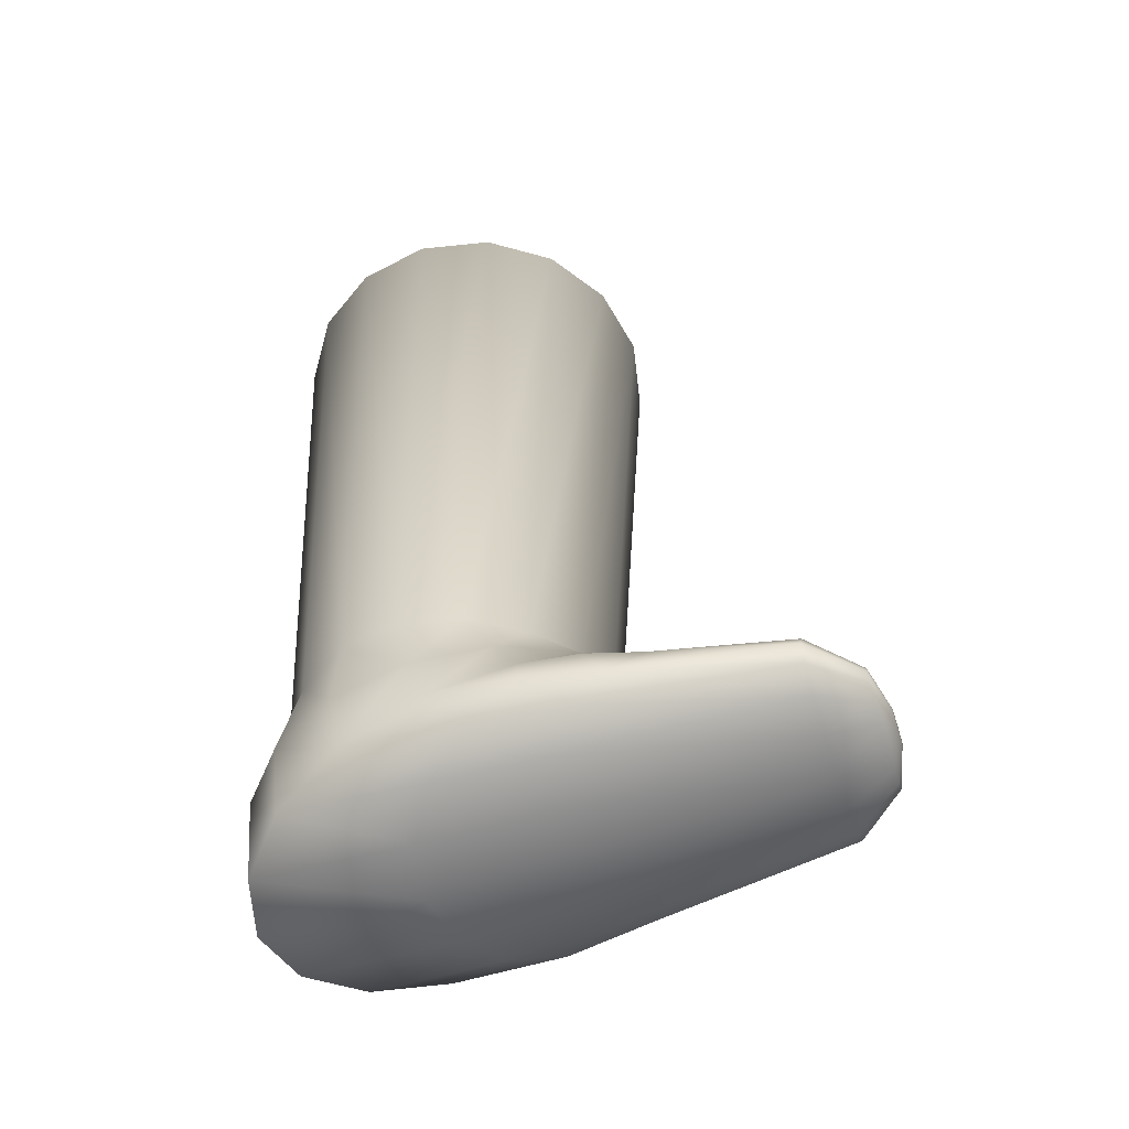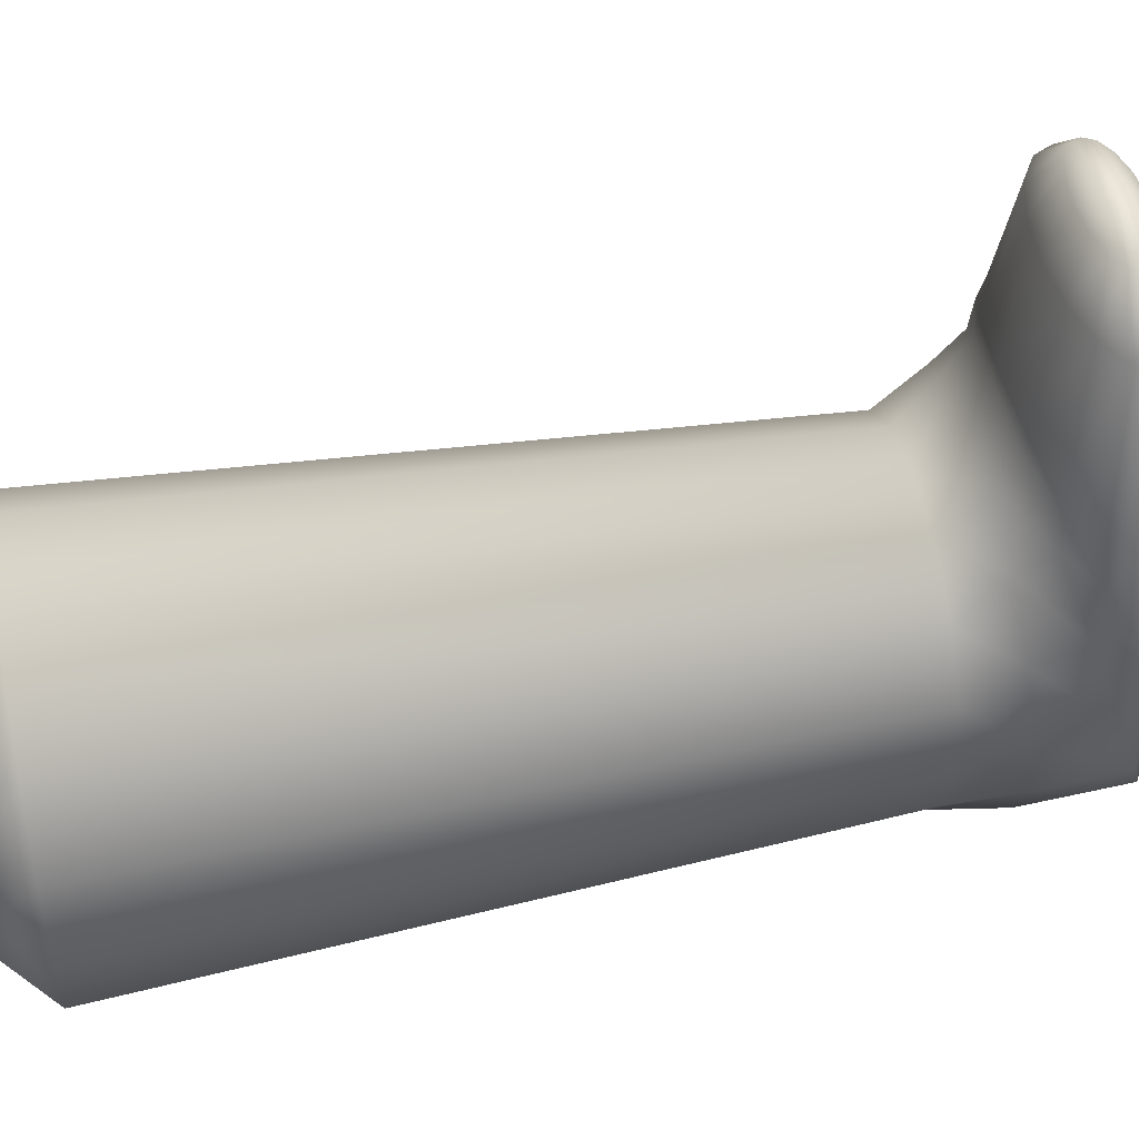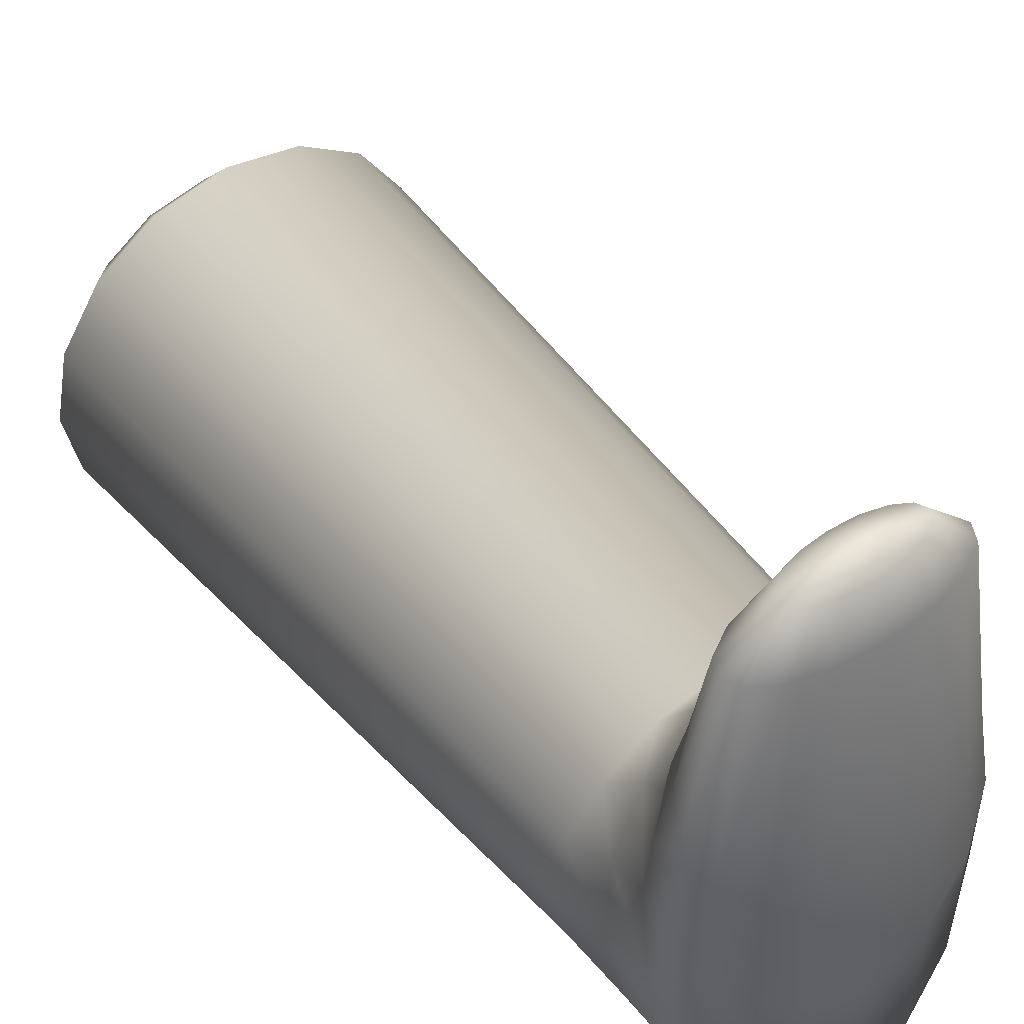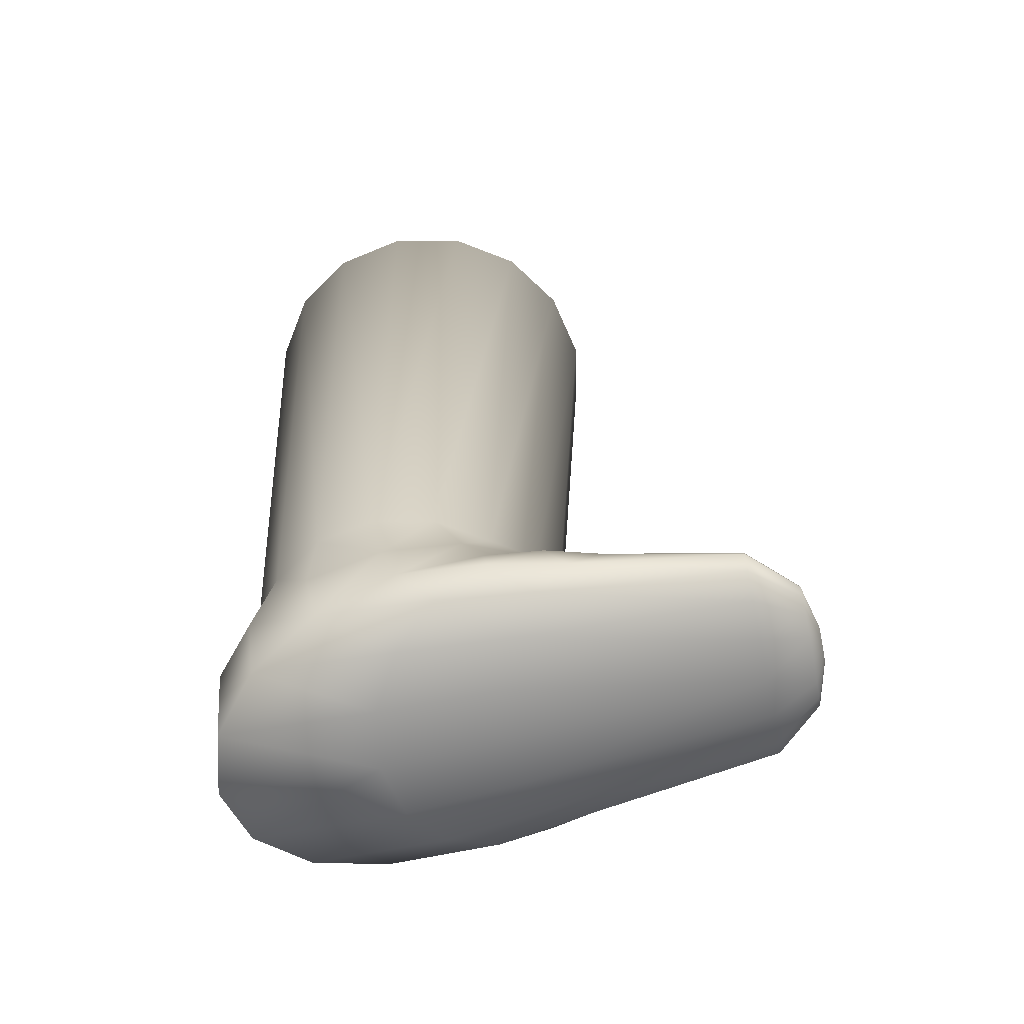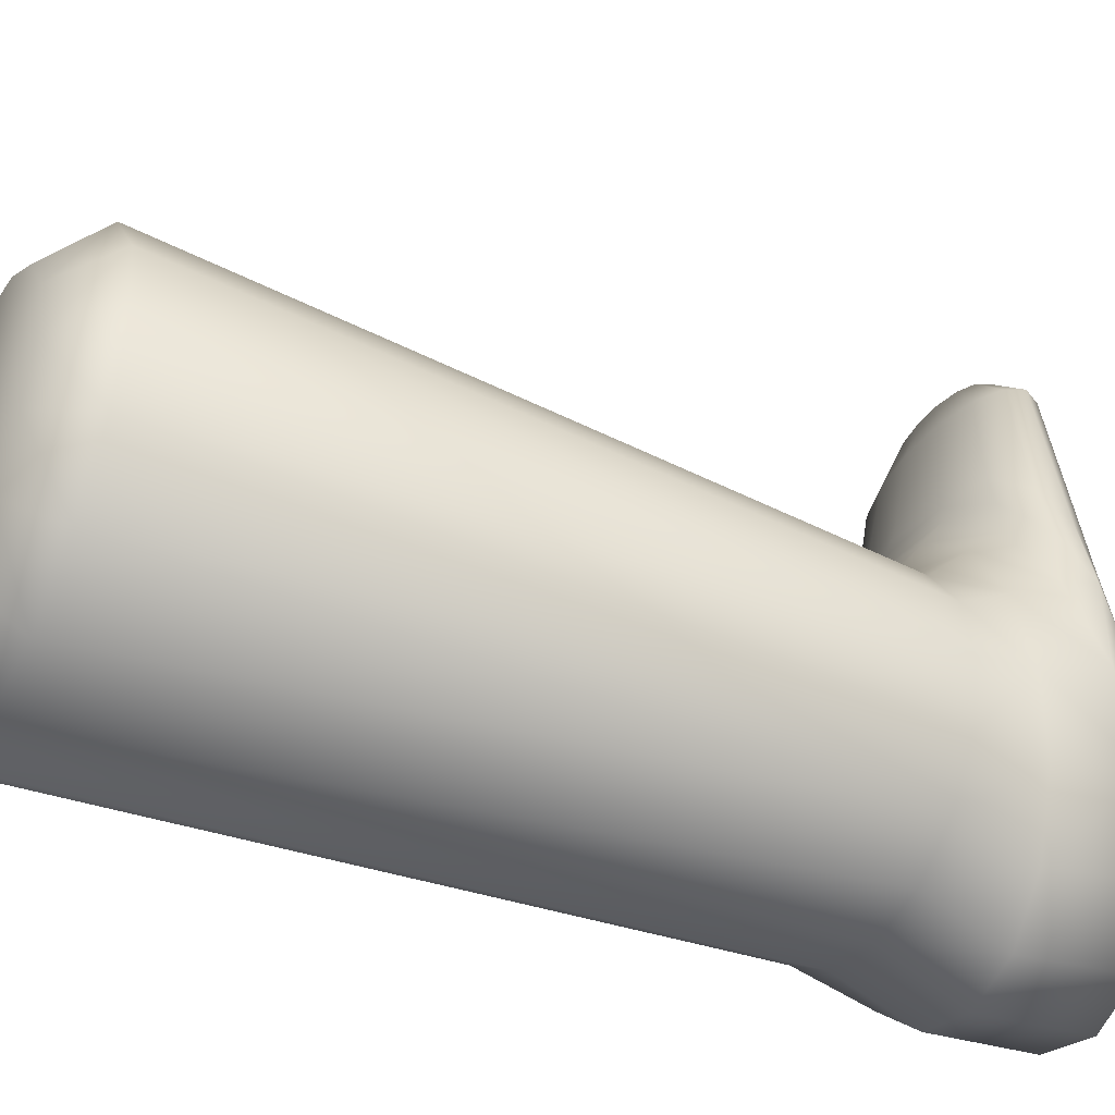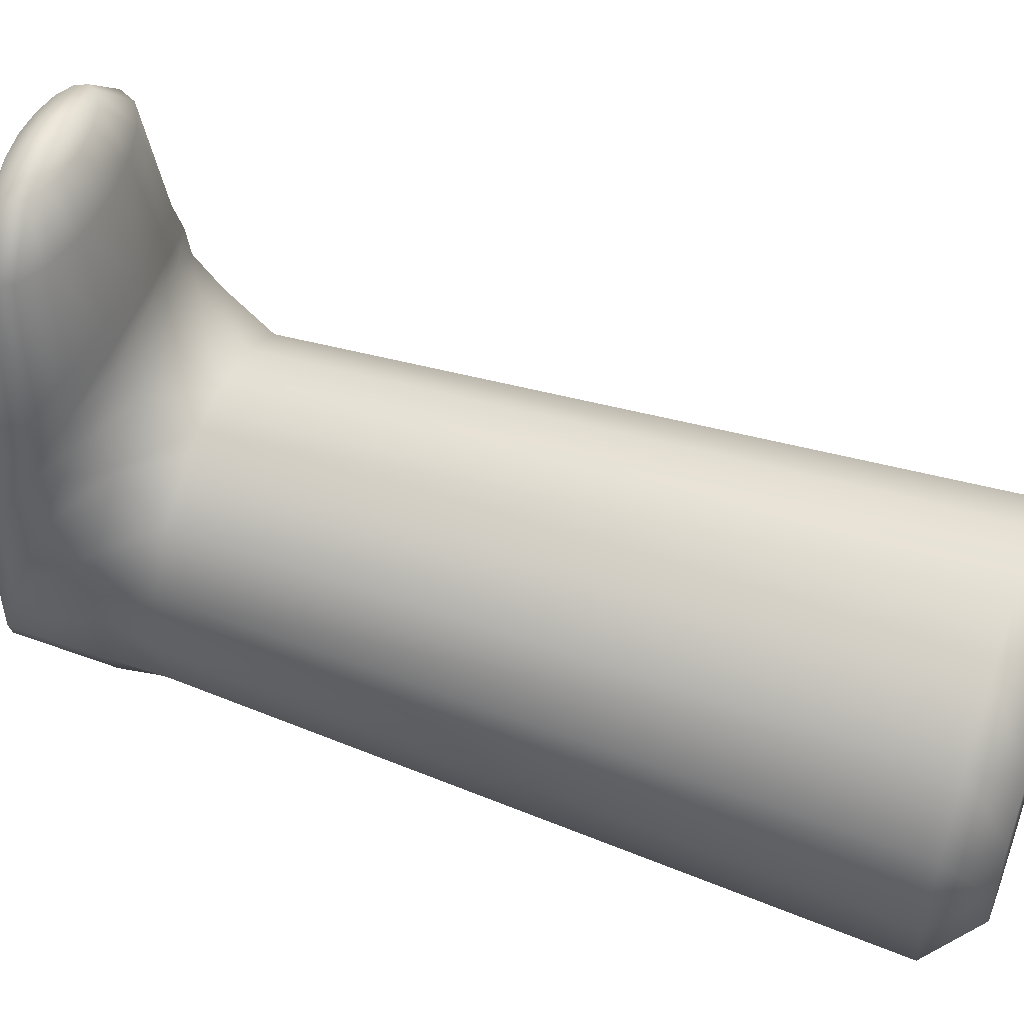
<metadata>
{"format":"obj","ext":"obj","renderer":"f3d","projection":"perspective","resolution":1024,"background":"white","views":[{"elev":-54.8,"azim":-72.3,"up":"+Y"},{"elev":49.0,"azim":-101.7,"up":"+Z"},{"elev":48.2,"azim":-37.3,"up":"+Z"},{"elev":-61.1,"azim":-78.2,"up":"+Y"},{"elev":-40.7,"azim":-117.9,"up":"+Z"},{"elev":51.9,"azim":110.1,"up":"+Z"}]}
</metadata>
<code>
o Sphere.002
v 0.3185 0.08448 -0.06995
v 0.2961 0.08448 -0.1815
v 0.2323 0.08448 -0.276
v 0.1368 0.08448 -0.3392
v 0.02424 0.08448 -0.3613
v -0.08835 0.08448 -0.3392
v -0.1838 0.08448 -0.276
v -0.2476 0.08448 -0.1815
v -0.27 0.08448 -0.06995
v -0.2476 0.08448 0.04156
v -0.1838 0.08448 0.1361
v -0.08835 0.08448 0.1993
v 0.02424 0.08448 0.2214
v 0.1368 0.08448 0.1993
v 0.2323 0.08448 0.1361
v 0.2961 0.08448 0.04156
v 0.1954 -1.091 0.4609
v 0.1823 -1.116 0.4609
v 0.1452 -1.137 0.4609
v 0.08973 -1.151 0.4609
v 0.02424 -1.156 0.4609
v -0.04124 -1.151 0.4609
v -0.09676 -1.137 0.4609
v -0.1339 -1.116 0.4609
v -0.1469 -1.091 0.4609
v -0.1339 -1.066 0.4609
v -0.09676 -1.044 0.4609
v -0.04124 -1.03 0.4609
v 0.02424 -1.025 0.4609
v 0.08973 -1.03 0.4609
v 0.1452 -1.044 0.4609
v 0.1823 -1.066 0.4609
v 0.2417 -0.9155 0.01926
v 0.1907 -0.9155 0.09489
v 0.1143 -0.9155 0.1454
v 0.02424 -0.9155 0.1632
v -0.06583 -0.9155 0.1454
v -0.1422 -0.9155 0.09489
v -0.1932 -0.9155 0.01926
v -0.2111 -0.9155 -0.06995
v -0.1932 -0.9155 -0.1592
v -0.1422 -0.9155 -0.2348
v 0.2479 0.1523 -0.06995
v 0.2309 0.1523 -0.1547
v 0.1824 0.1523 -0.2266
v 0.1098 0.1523 -0.2746
v 0.02424 0.1523 -0.2915
v -0.06135 0.1523 -0.2746
v -0.1339 0.1523 -0.2266
v -0.1824 0.1523 -0.1547
v -0.1994 0.1523 -0.06995
v -0.1824 0.1523 0.01482
v -0.1339 0.1523 0.08668
v -0.06135 0.1523 0.1347
v 0.02424 0.1523 0.1516
v 0.1098 0.1523 0.1347
v 0.1824 0.1523 0.08668
v 0.2309 0.1523 0.01482
v -0.06583 -0.9155 -0.2853
v 0.02424 -0.9155 -0.3031
v 0.1143 -0.9155 -0.2853
v 0.1907 -0.9155 -0.2348
v 0.2417 -0.9155 -0.1592
v 0.2596 -0.9155 -0.06995
v 0.2371 -0.9906 0.06365
v 0.2547 -1.003 -0.05194
v 0.2371 -1.016 -0.1675
v 0.1872 -1.026 -0.2655
v -0.1387 -0.9799 0.1616
v 0.1124 -1.034 -0.331
v -0.06394 -0.9728 0.2271
v -0.1887 -1.016 -0.1675
v -0.2062 -1.003 -0.05194
v -0.06394 -1.034 -0.331
v 0.1124 -0.9728 0.2271
v 0.02424 -1.036 -0.354
v -0.1887 -0.9906 0.06365
v 0.1872 -0.9799 0.1616
v -0.1387 -1.026 -0.2655
v 0.02424 -0.9703 0.2501
v 0.1052 -1.189 0.1005
v 0.02424 -1.196 0.09092
v -0.1253 -1.168 0.1277
v 0.02424 -1.001 0.3418
v 0.2196 -1.062 0.2644
v 0.2357 -1.099 0.2164
v 0.2196 -1.136 0.1684
v 0.1738 -1.168 0.1277
v -0.1253 -1.03 0.3051
v -0.05669 -1.009 0.3322
v -0.1712 -1.136 0.1684
v -0.1873 -1.099 0.2164
v -0.05669 -1.189 0.1005
v 0.1052 -1.009 0.3322
v -0.1712 -1.062 0.2644
v 0.1738 -1.03 0.3051
v 0.2485 -1.057 0.09802
v 0.267 -1.098 -0.02185
v 0.2485 -1.139 -0.1417
v 0.1959 -1.174 -0.2434
v -0.1474 -1.023 0.1996
v -0.06866 -0.9998 0.2676
v -0.2 -1.139 -0.1417
v -0.2185 -1.098 -0.02185
v -0.06866 -1.197 -0.3113
v 0.1171 -0.9998 0.2676
v -0.2 -1.057 0.09802
v 0.1959 -1.023 0.1996
v 0.1171 -1.197 -0.3113
v 0.02424 -1.205 -0.3351
v -0.1474 -1.174 -0.2434
v 0.02424 -0.9917 0.2914
v 0.1259 -1.091 0.53
v 0.1182 -1.106 0.53
v 0.09615 -1.118 0.53
v 0.06316 -1.127 0.53
v 0.02424 -1.13 0.53
v -0.01468 -1.127 0.53
v -0.04767 -1.118 0.53
v -0.06972 -1.106 0.53
v -0.07746 -1.091 0.53
v -0.06972 -1.076 0.53
v -0.04767 -1.063 0.53
v -0.01468 -1.055 0.53
v 0.02424 -1.052 0.53
v 0.06316 -1.055 0.53
v 0.09615 -1.063 0.53
v 0.1182 -1.076 0.53
v 0.05493 -1.091 0.5473
v 0.05259 -1.095 0.5473
v 0.04594 -1.099 0.5473
v 0.03599 -1.102 0.5473
v 0.02424 -1.103 0.5473
v 0.0125 -1.102 0.5473
v 0.002545 -1.099 0.5473
v -0.004107 -1.095 0.5473
v -0.006442 -1.091 0.5473
v -0.004107 -1.086 0.5473
v 0.002545 -1.082 0.5473
v 0.0125 -1.08 0.5473
v 0.02424 -1.079 0.5473
v 0.03599 -1.08 0.5473
v 0.04594 -1.082 0.5473
v 0.05259 -1.086 0.5473
v 0.1144 -1.203 -0.08109
v 0.02424 -1.211 -0.09655
v -0.1423 -1.179 -0.03706
v 0.02424 -0.9944 0.3096
v 0.2419 -1.061 0.1843
v 0.2598 -1.103 0.1065
v 0.2419 -1.144 0.02882
v 0.1908 -1.179 -0.03706
v -0.1423 -1.026 0.2502
v -0.0659 -1.003 0.2942
v -0.1934 -1.144 0.02882
v -0.2113 -1.103 0.1065
v -0.0659 -1.203 -0.08109
v 0.1144 -1.003 0.2942
v -0.1934 -1.061 0.1843
v 0.1908 -1.026 0.2502
f 87 19 88
f 89 26 27
f 81 21 82
f 90 27 28
f 88 20 81
f 84 28 29
f 83 22 23
f 95 25 26
f 92 24 25
f 84 30 94
f 29 126 30
f 12 38 37
f 4 62 61
f 11 39 38
f 3 63 62
f 10 40 39
f 16 64 1
f 2 64 63
f 8 40 9
f 15 33 16
f 7 41 8
f 14 34 15
f 94 31 96
f 5 61 60
f 91 23 24
f 5 48 47
f 13 56 55
f 6 49 48
f 14 57 56
f 7 50 49
f 15 58 57
f 8 51 50
f 2 43 1
f 16 43 58
f 10 51 9
f 3 44 2
f 11 52 10
f 4 45 3
f 12 53 11
f 5 46 4
f 13 54 12
f 54 55 47
f 86 18 87
f 93 21 22
f 96 32 85
f 85 17 86
f 6 42 7
f 13 35 14
f 13 37 36
f 5 59 6
f 33 66 64
f 34 65 33
f 60 74 59
f 63 66 67
f 42 72 41
f 35 78 34
f 36 75 35
f 41 73 40
f 39 73 77
f 59 79 42
f 36 71 80
f 61 68 70
f 37 69 71
f 60 70 76
f 38 77 69
f 62 67 68
f 149 86 150
f 160 85 149
f 157 82 93
f 150 87 151
f 155 83 91
f 158 96 160
f 148 94 158
f 156 91 92
f 159 92 95
f 147 93 83
f 148 90 84
f 152 81 145
f 154 89 90
f 145 82 146
f 153 95 89
f 151 88 152
f 68 99 100
f 69 107 101
f 76 109 110
f 71 101 102
f 70 100 109
f 80 102 112
f 74 111 79
f 77 104 107
f 73 103 104
f 80 106 75
f 75 108 78
f 79 103 72
f 66 99 67
f 76 105 74
f 78 97 65
f 65 98 66
f 127 144 128
f 22 119 23
f 28 123 124
f 18 113 114
f 26 121 122
f 24 121 25
f 21 116 117
f 32 113 17
f 19 114 115
f 30 127 31
f 21 118 22
f 29 124 125
f 23 120 24
f 27 122 123
f 31 128 32
f 20 115 116
f 142 141 132
f 126 143 127
f 125 142 126
f 125 140 141
f 124 139 140
f 123 138 139
f 116 131 132
f 122 137 138
f 117 132 133
f 118 135 119
f 115 130 131
f 114 129 130
f 117 134 118
f 120 137 121
f 119 136 120
f 128 129 113
f 99 152 100
f 101 159 153
f 109 146 110
f 102 153 154
f 100 145 109
f 112 154 148
f 111 157 147
f 107 156 159
f 104 155 156
f 112 158 106
f 106 160 108
f 103 147 155
f 98 151 99
f 105 146 157
f 108 149 97
f 97 150 98
f 87 18 19
f 89 95 26
f 81 20 21
f 90 89 27
f 88 19 20
f 84 90 28
f 83 93 22
f 95 92 25
f 92 91 24
f 84 29 30
f 29 125 126
f 12 11 38
f 4 3 62
f 11 10 39
f 3 2 63
f 10 9 40
f 16 33 64
f 2 1 64
f 8 41 40
f 15 34 33
f 7 42 41
f 14 35 34
f 94 30 31
f 5 4 61
f 91 83 23
f 5 6 48
f 13 14 56
f 6 7 49
f 14 15 57
f 7 8 50
f 15 16 58
f 8 9 51
f 2 44 43
f 16 1 43
f 10 52 51
f 3 45 44
f 11 53 52
f 4 46 45
f 12 54 53
f 5 47 46
f 13 55 54
f 43 44 58
f 45 46 57
f 47 48 54
f 49 50 53
f 51 52 50
f 53 54 48
f 55 56 47
f 57 58 44
f 44 45 57
f 48 49 53
f 52 53 50
f 56 46 47
f 46 56 57
f 86 17 18
f 93 82 21
f 96 31 32
f 85 32 17
f 6 59 42
f 13 36 35
f 13 12 37
f 5 60 59
f 33 65 66
f 34 78 65
f 60 76 74
f 63 64 66
f 42 79 72
f 35 75 78
f 36 80 75
f 41 72 73
f 39 40 73
f 59 74 79
f 36 37 71
f 61 62 68
f 37 38 69
f 60 61 70
f 38 39 77
f 62 63 67
f 149 85 86
f 160 96 85
f 157 146 82
f 150 86 87
f 155 147 83
f 158 94 96
f 148 84 94
f 156 155 91
f 159 156 92
f 147 157 93
f 148 154 90
f 152 88 81
f 154 153 89
f 145 81 82
f 153 159 95
f 151 87 88
f 68 67 99
f 69 77 107
f 76 70 109
f 71 69 101
f 70 68 100
f 80 71 102
f 74 105 111
f 77 73 104
f 73 72 103
f 80 112 106
f 75 106 108
f 79 111 103
f 66 98 99
f 76 110 105
f 78 108 97
f 65 97 98
f 127 143 144
f 22 118 119
f 28 27 123
f 18 17 113
f 26 25 121
f 24 120 121
f 21 20 116
f 32 128 113
f 19 18 114
f 30 126 127
f 21 117 118
f 29 28 124
f 23 119 120
f 27 26 122
f 31 127 128
f 20 19 115
f 139 138 135
f 137 136 138
f 135 134 139
f 133 132 141
f 131 130 144
f 129 144 130
f 143 142 131
f 141 140 133
f 138 136 135
f 134 140 139
f 131 144 143
f 142 132 131
f 134 133 140
f 126 142 143
f 125 141 142
f 125 124 140
f 124 123 139
f 123 122 138
f 116 115 131
f 122 121 137
f 117 116 132
f 118 134 135
f 115 114 130
f 114 113 129
f 117 133 134
f 120 136 137
f 119 135 136
f 128 144 129
f 99 151 152
f 101 107 159
f 109 145 146
f 102 101 153
f 100 152 145
f 112 102 154
f 111 105 157
f 107 104 156
f 104 103 155
f 112 148 158
f 106 158 160
f 103 111 147
f 98 150 151
f 105 110 146
f 108 160 149
f 97 149 150

</code>
